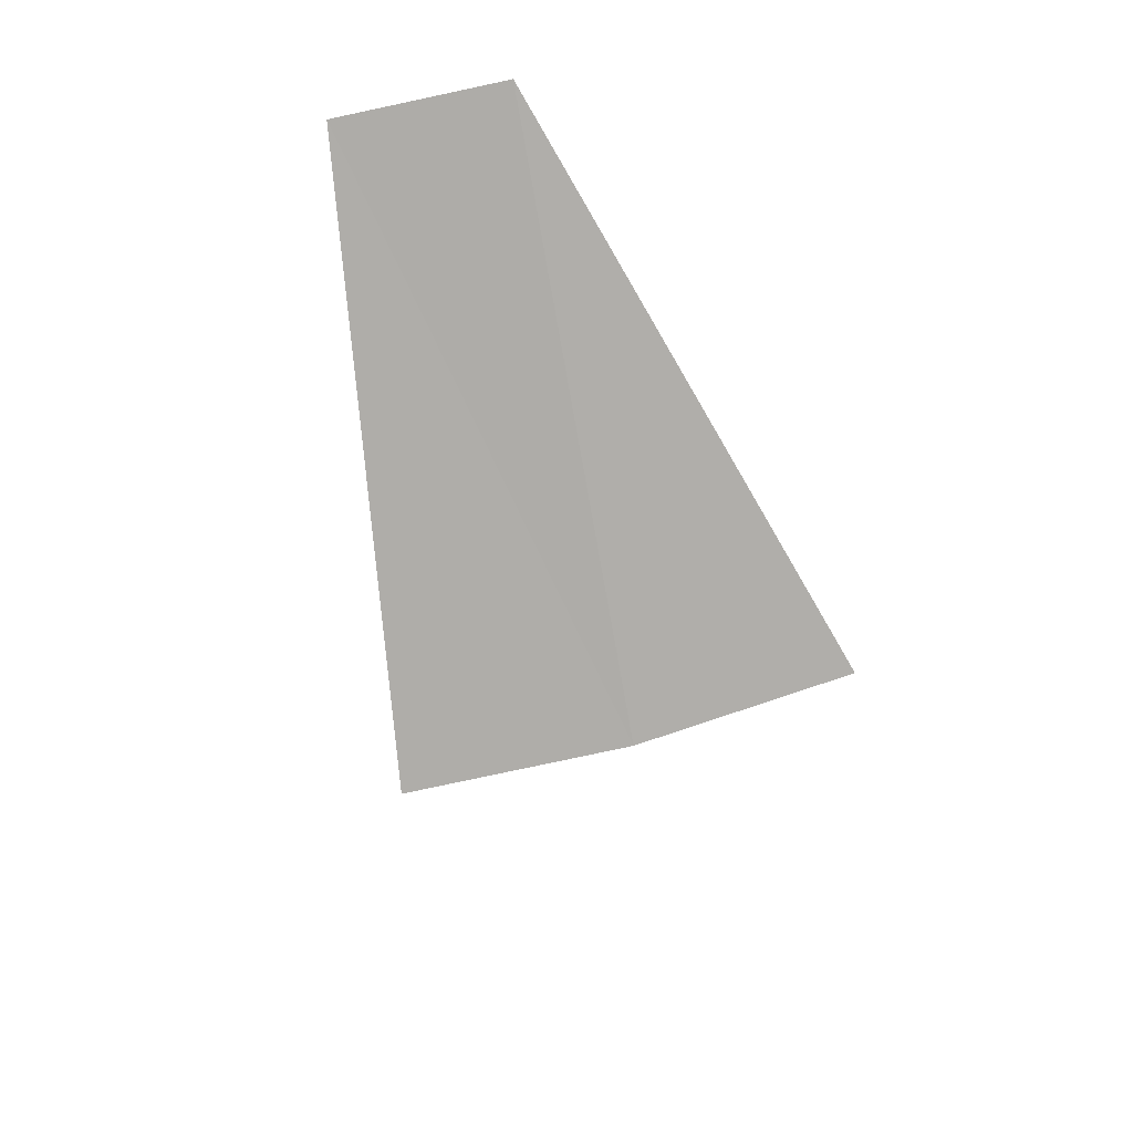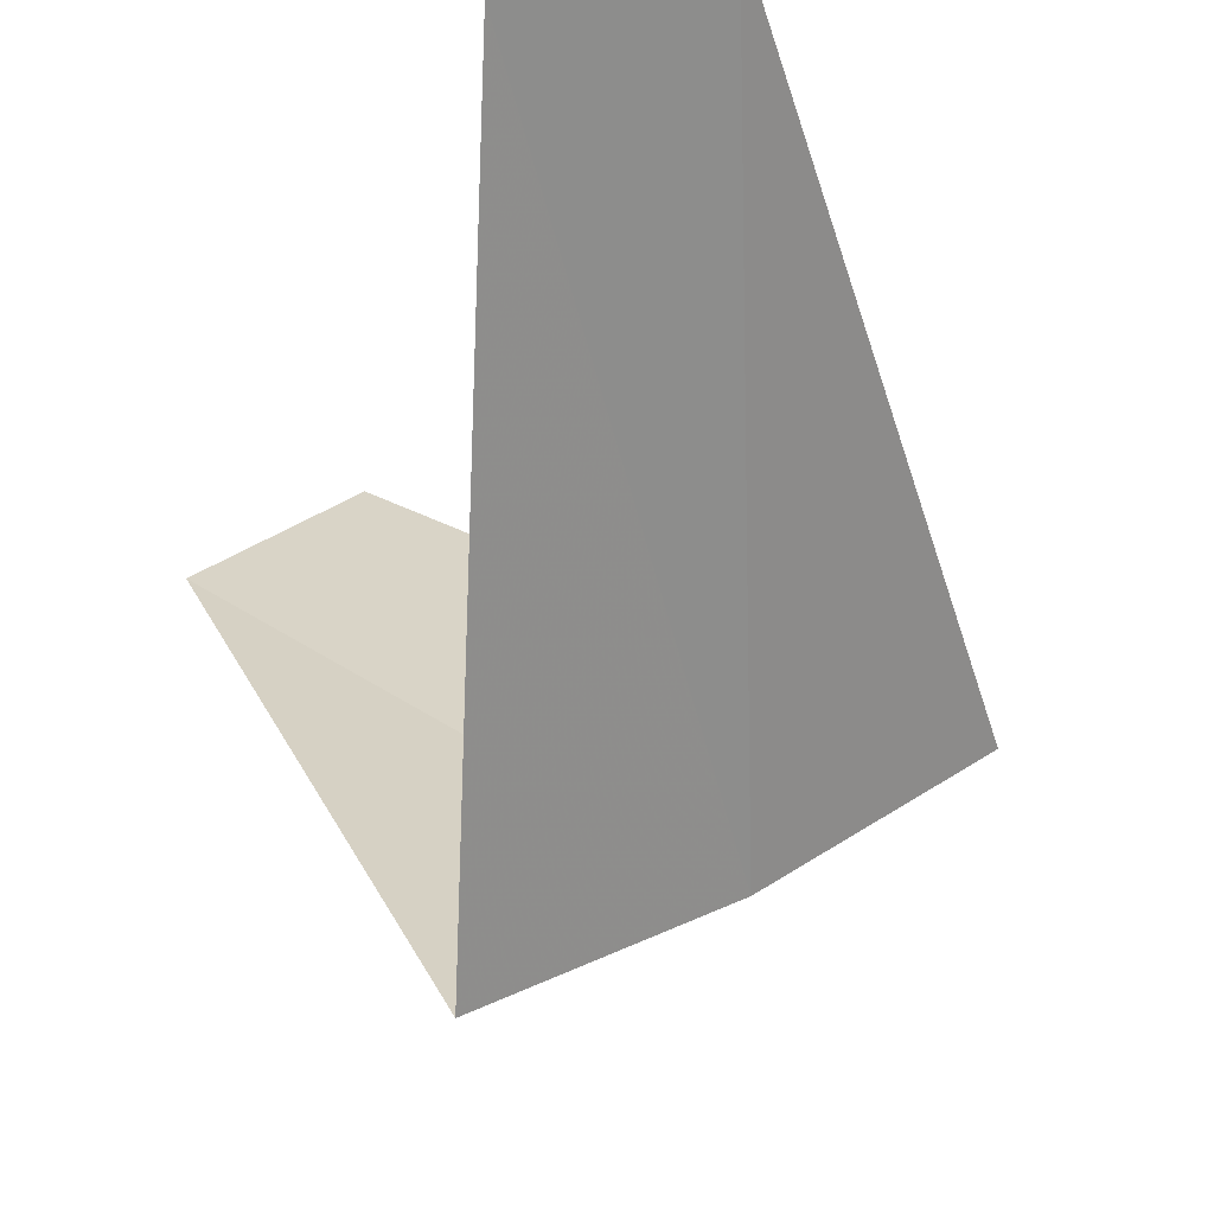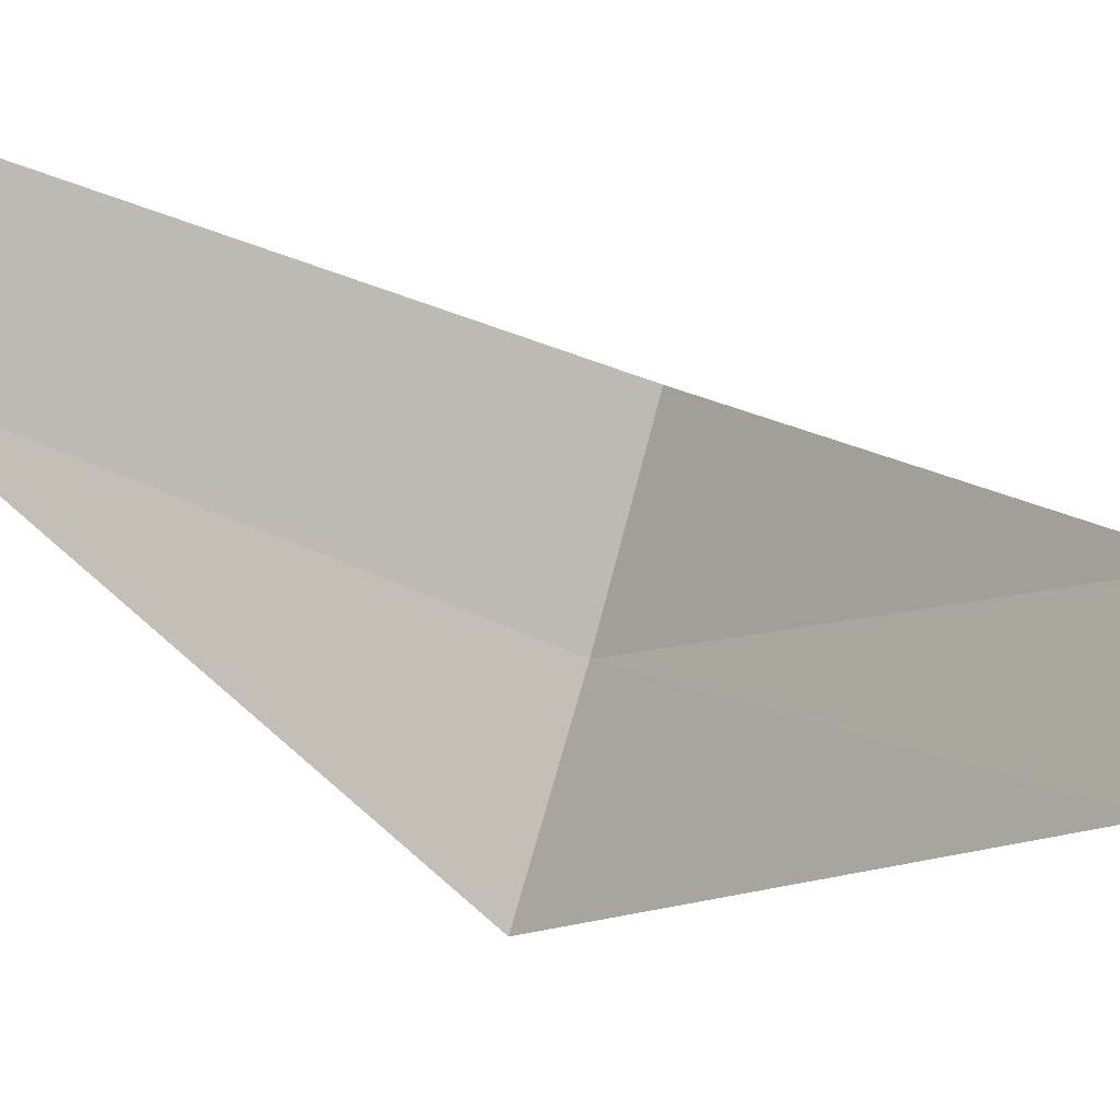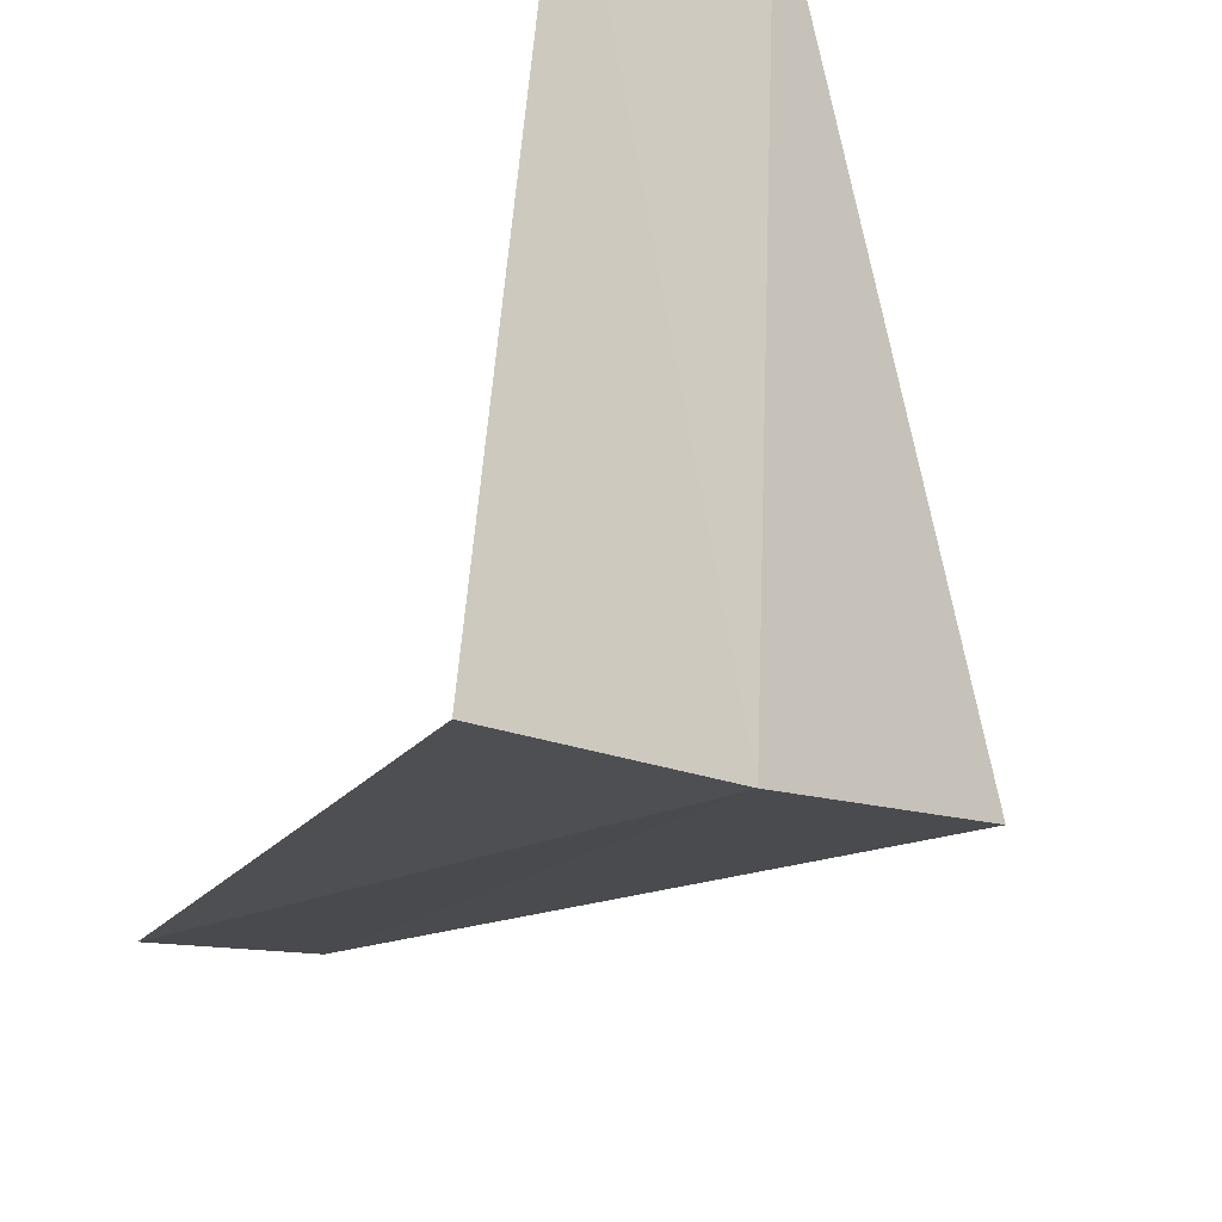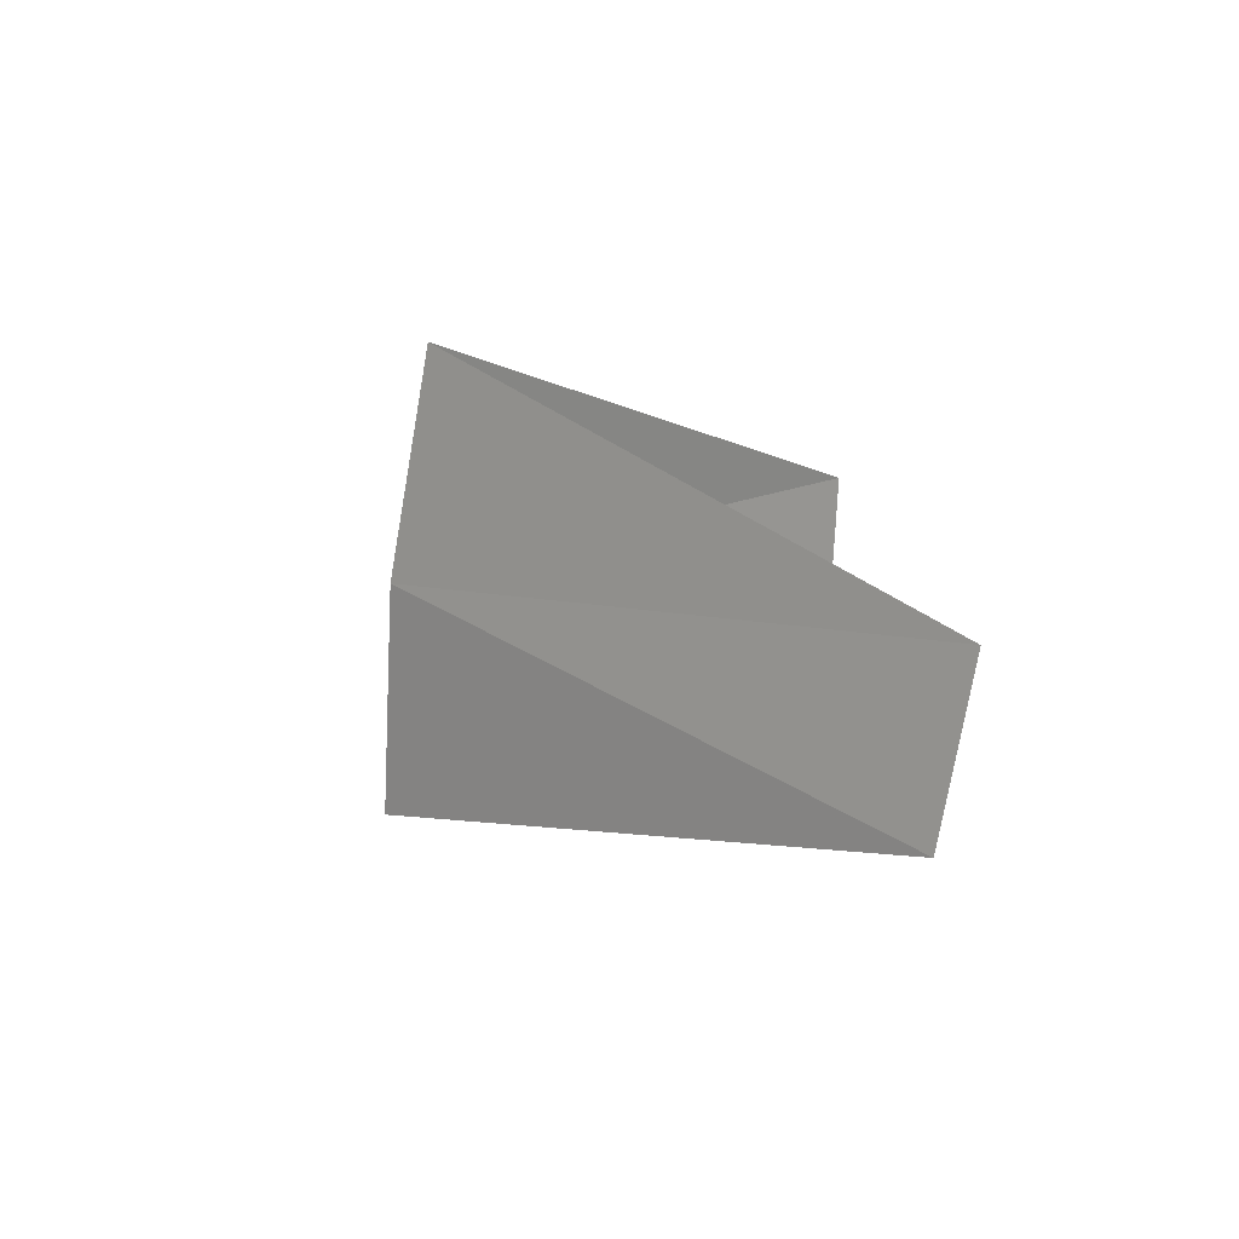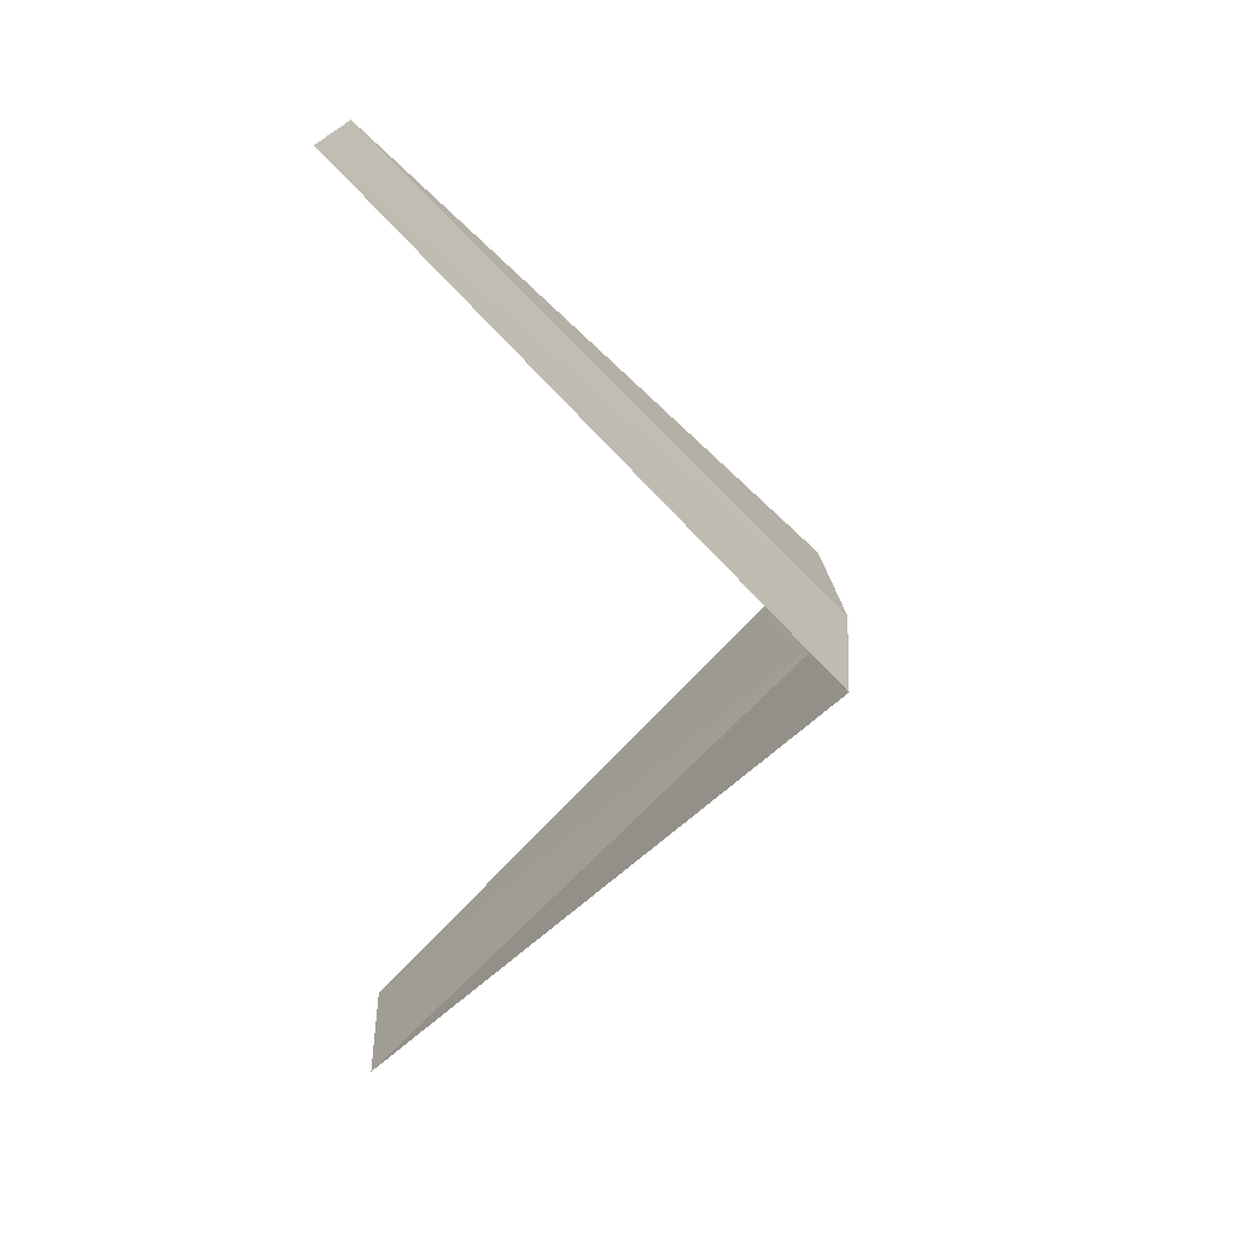
<metadata>
{"format":"obj","ext":"obj","renderer":"f3d","projection":"perspective","resolution":1024,"background":"white","views":[{"elev":58.2,"azim":-46.8,"up":"+Z"},{"elev":-26.4,"azim":153.8,"up":"+Y"},{"elev":40.2,"azim":102.8,"up":"+Y"},{"elev":-71.7,"azim":149.7,"up":"+Y"},{"elev":-68.2,"azim":51.2,"up":"+Z"},{"elev":11.9,"azim":-121.4,"up":"+Z"}]}
</metadata>
<code>
v -2.143 -3.377 13.32
v -2.55 -3.082 13.28
v -1.607 -2.533 12.32
v -1.277 -2.714 12.36
v -1.703 -3.619 13.36
v -1.912 -2.312 14.28
v -1.607 -2.533 14.32
f 1 2 3
f 1 3 4
f 1 4 5
f 1 6 2
f 1 7 6
f 1 5 7

</code>
